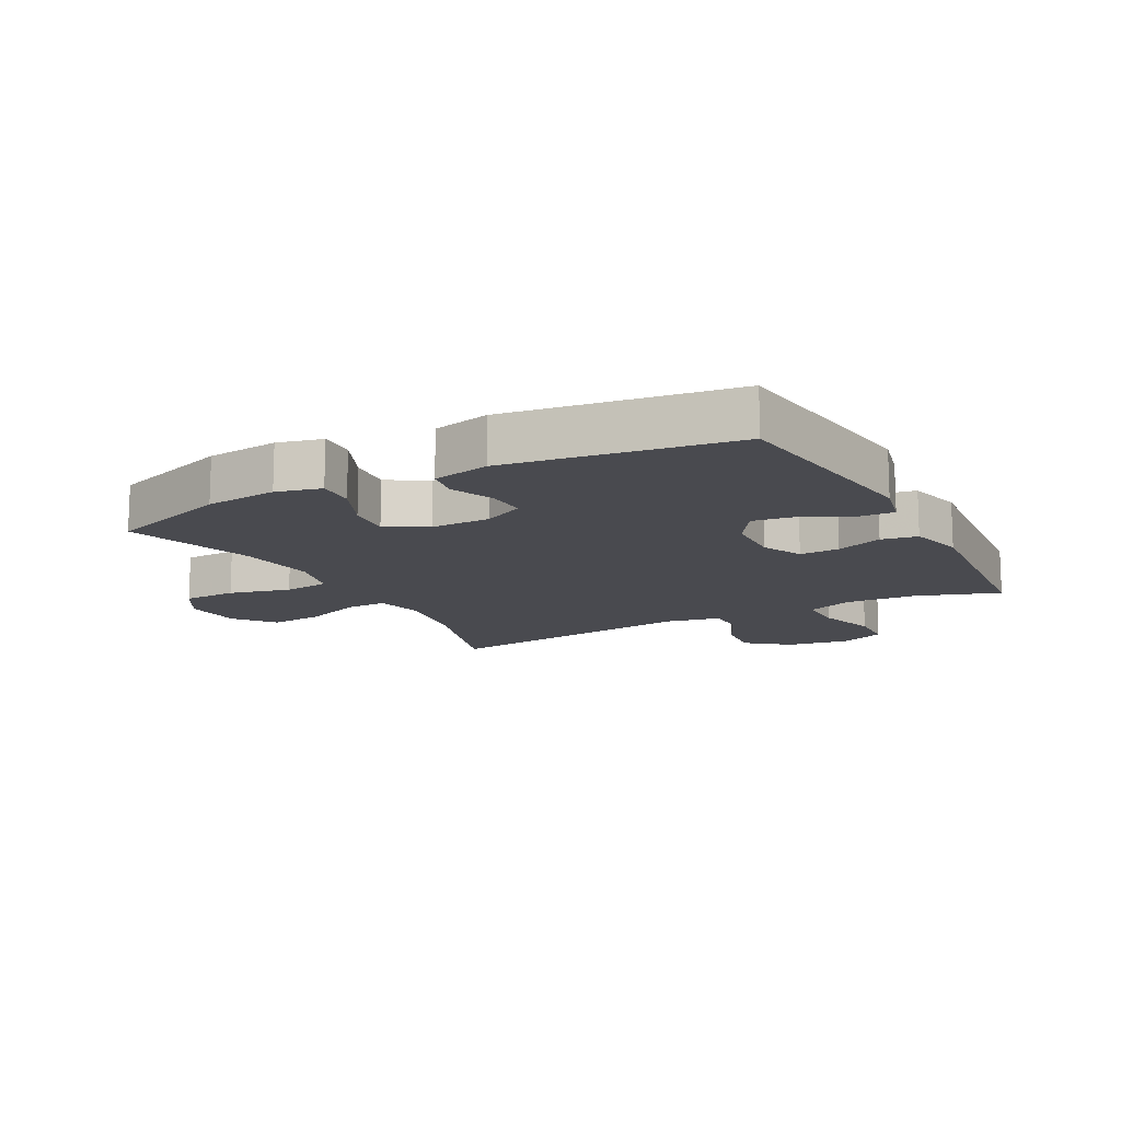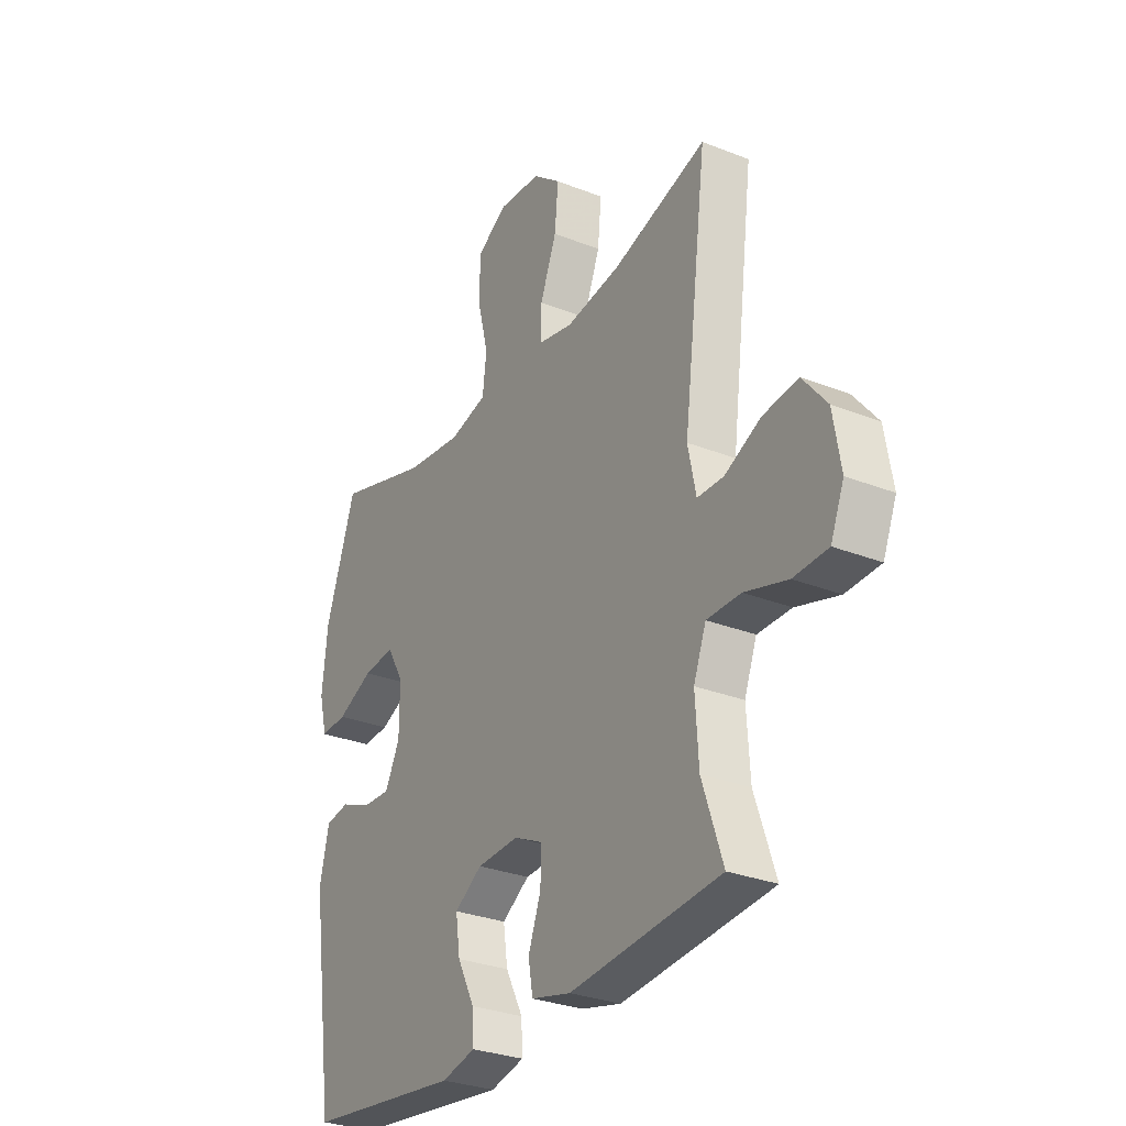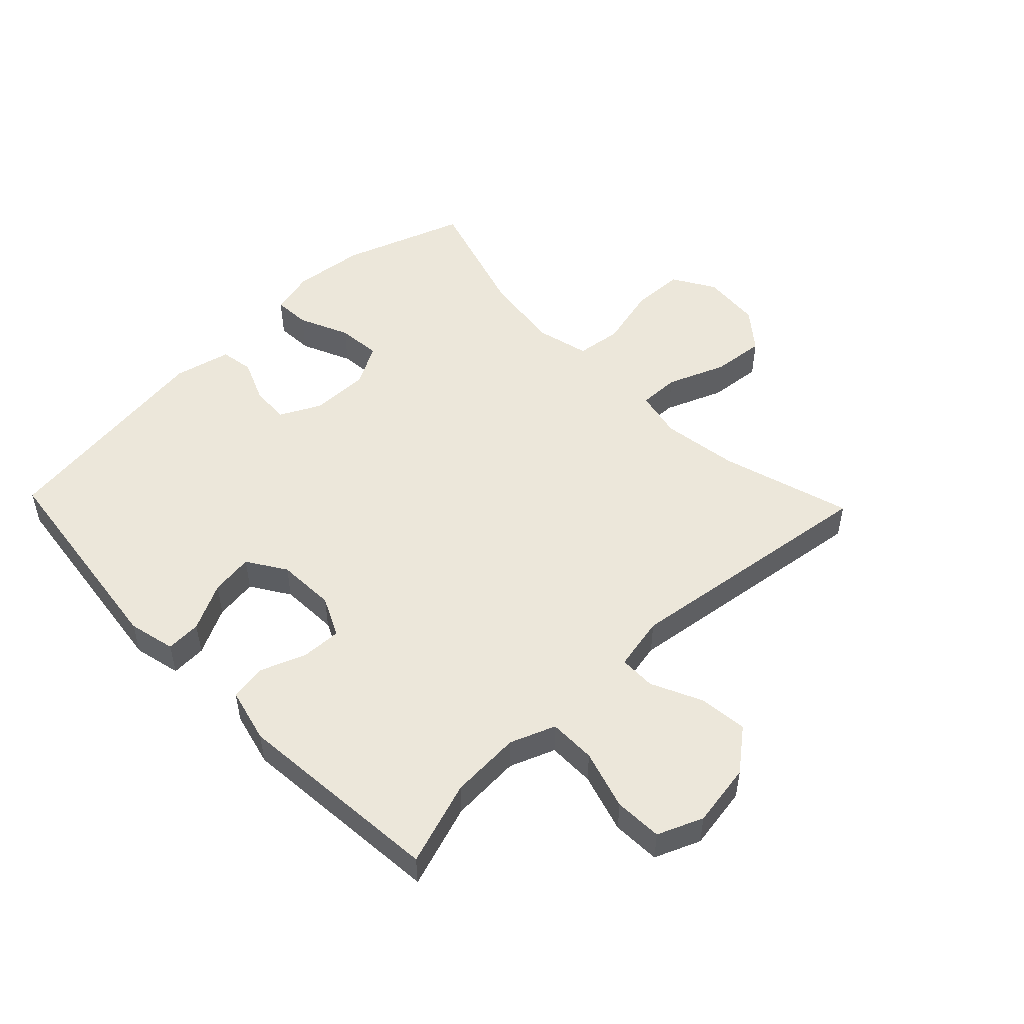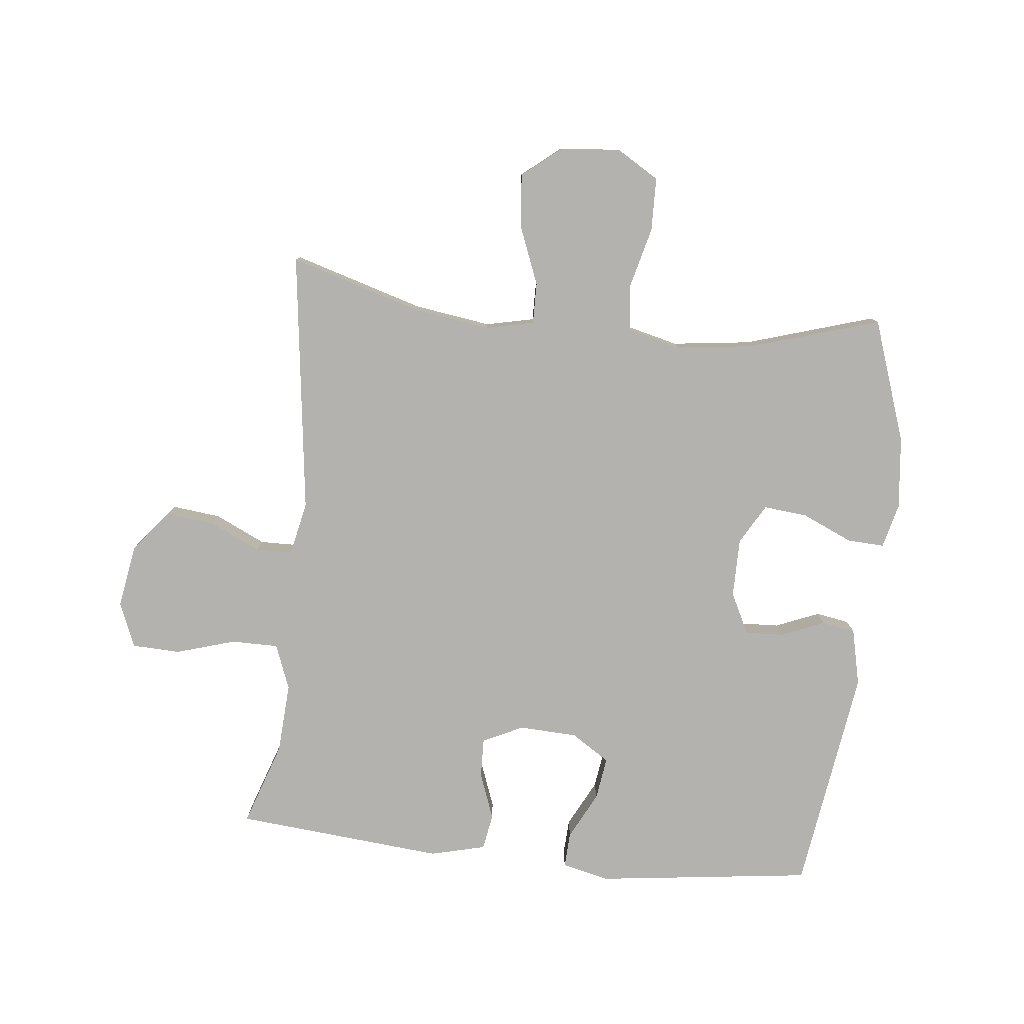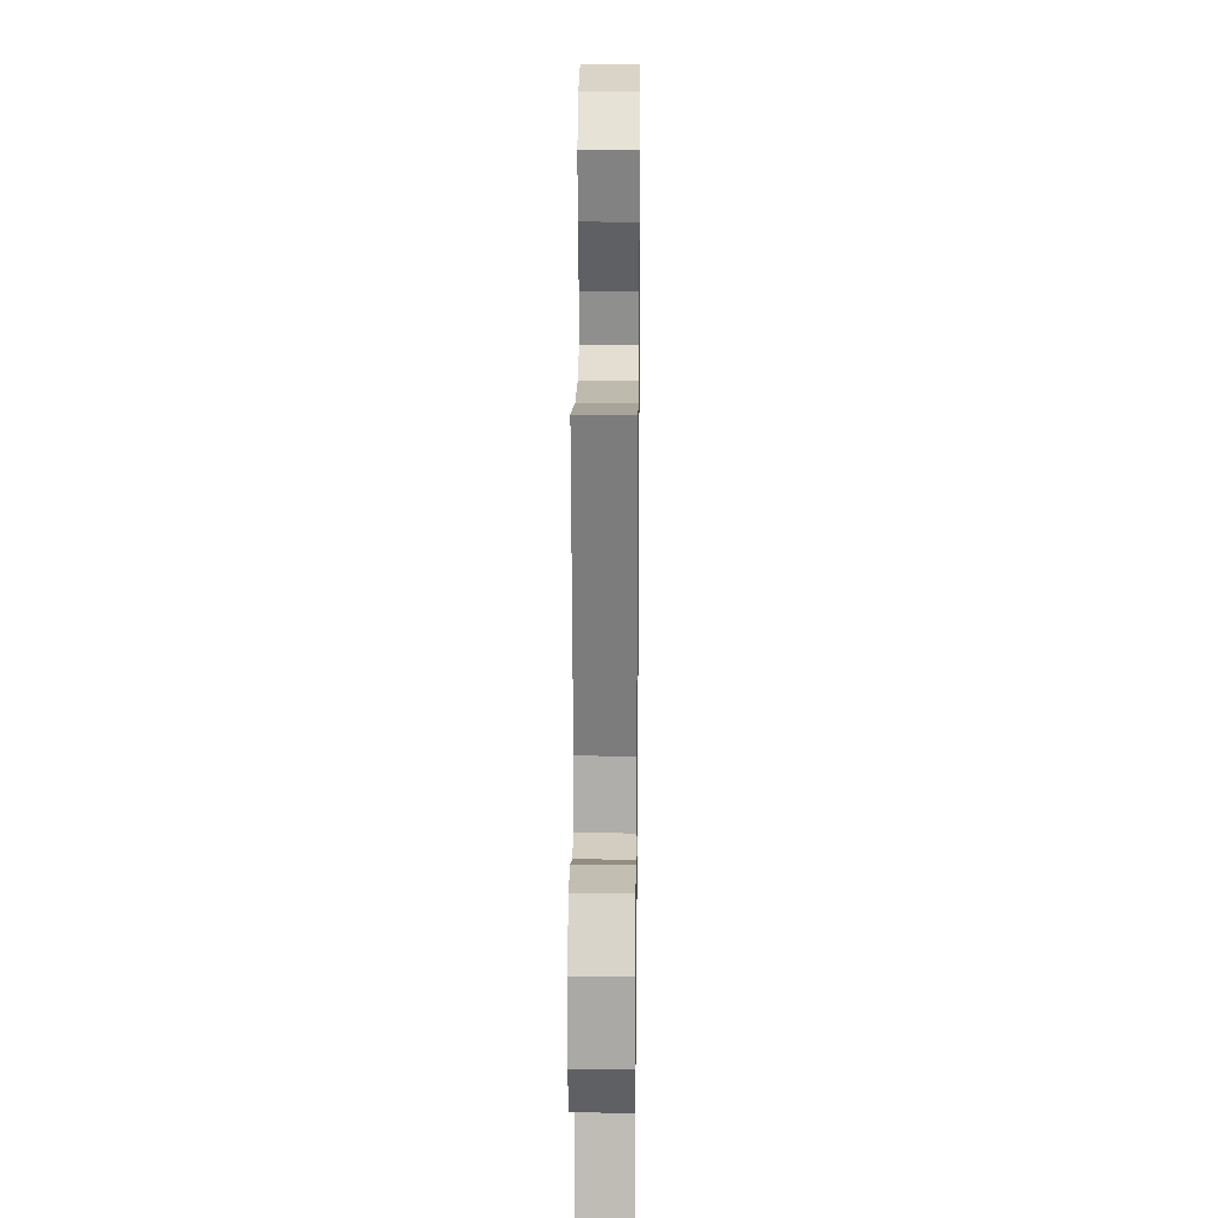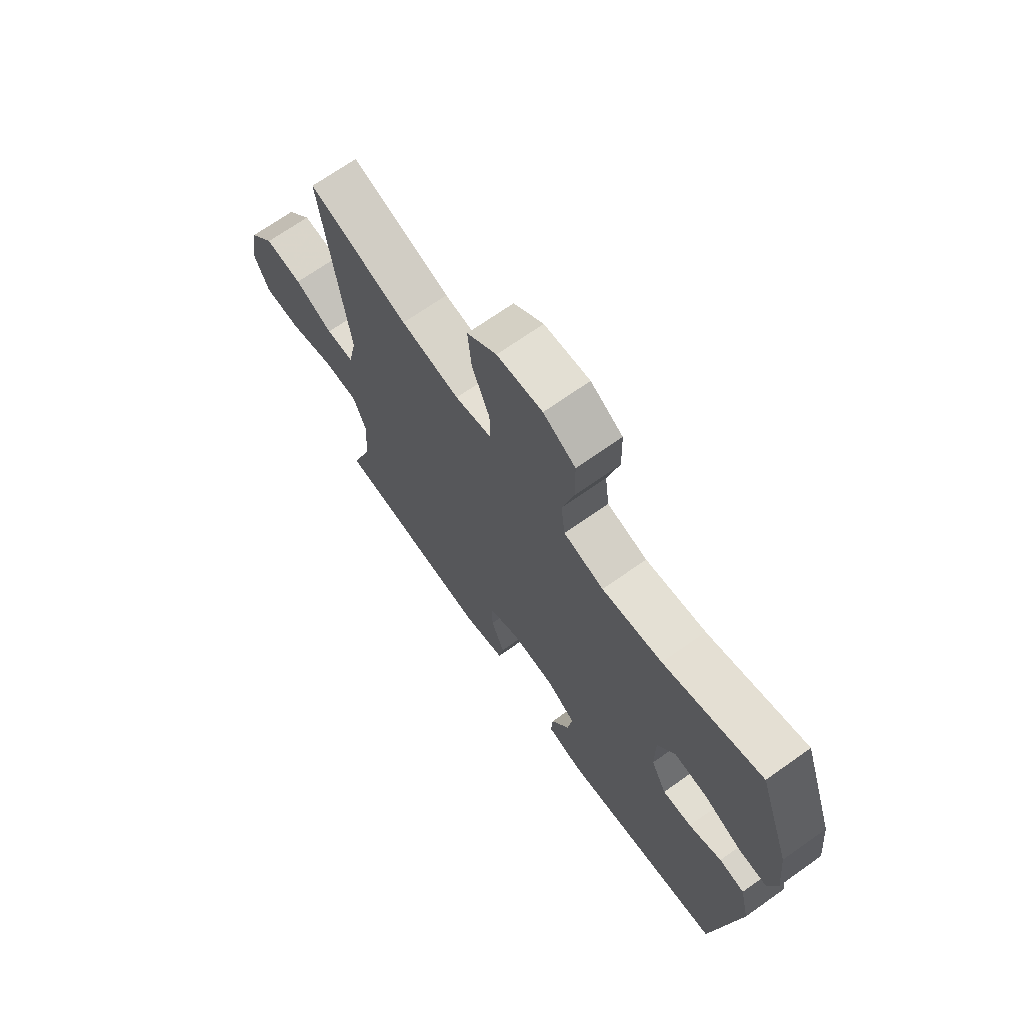
<metadata>
{"format":"obj","ext":"obj","renderer":"f3d","projection":"perspective","resolution":1024,"background":"white","views":[{"elev":-13.5,"azim":118.2,"up":"+Y"},{"elev":-29.6,"azim":-120.1,"up":"+Z"},{"elev":50.7,"azim":-133.8,"up":"+Y"},{"elev":-79.8,"azim":-6.1,"up":"+Y"},{"elev":23.8,"azim":-89.3,"up":"+Z"},{"elev":69.6,"azim":54.7,"up":"+Z"}]}
</metadata>
<code>
v 0.5 0.07 0.5
v 0.568 0.07 0.302
v 0.58 0.07 0.186
v 0.562 0.07 0.114
v 0.502 0.07 0.117
v 0.421 0.07 0.153
v 0.35 0.07 0.16
v 0.313 0.07 0.095
v 0.313 0.07 0
v 0.346 0.07 -0.066
v 0.408 0.07 -0.063
v 0.478 0.07 -0.034
v 0.532 0.07 -0.043
v 0.553 0.07 -0.135
v 0.5 0.07 -0.5
v 0.151 0.07 -0.544
v 0.075 0.07 -0.526
v 0.078 0.07 -0.469
v 0.117 0.07 -0.393
v 0.127 0.07 -0.324
v 0.065 0.07 -0.284
v -0.029 0.07 -0.28
v -0.094 0.07 -0.311
v -0.092 0.07 -0.375
v -0.064 0.07 -0.45
v -0.074 0.07 -0.508
v -0.163 0.07 -0.53
v -0.5 0.07 -0.5
v -0.454 0.07 -0.365
v -0.447 0.07 -0.251
v -0.475 0.07 -0.178
v -0.551 0.07 -0.178
v -0.647 0.07 -0.207
v -0.724 0.07 -0.204
v -0.754 0.07 -0.131
v -0.737 0.07 -0.029
v -0.683 0.07 0.038
v -0.604 0.07 0.029
v -0.523 0.07 -0.009
v -0.464 0.07 -0.008
v -0.446 0.07 0.079
v -0.5 0.07 0.5
v -0.289 0.07 0.437
v -0.165 0.07 0.419
v -0.087 0.07 0.436
v -0.088 0.07 0.502
v -0.125 0.07 0.596
v -0.133 0.07 0.682
v -0.07 0.07 0.733
v 0.026 0.07 0.741
v 0.094 0.07 0.7
v 0.096 0.07 0.614
v 0.071 0.07 0.515
v 0.08 0.07 0.441
v 0.165 0.07 0.42
v 0.292 0.07 0.436
v 0.5 0 0.5
v 0.568 0 0.302
v 0.58 0 0.186
v 0.562 0 0.114
v 0.502 0 0.117
v 0.421 0 0.153
v 0.35 0 0.16
v 0.313 0 0.095
v 0.313 0 0
v 0.346 0 -0.066
v 0.408 0 -0.063
v 0.478 0 -0.034
v 0.532 0 -0.043
v 0.553 0 -0.135
v 0.5 0 -0.5
v 0.151 0 -0.544
v 0.075 0 -0.526
v 0.078 0 -0.469
v 0.117 0 -0.393
v 0.127 0 -0.324
v 0.065 0 -0.284
v -0.029 0 -0.28
v -0.094 0 -0.311
v -0.092 0 -0.375
v -0.064 0 -0.45
v -0.074 0 -0.508
v -0.163 0 -0.53
v -0.5 0 -0.5
v -0.454 0 -0.365
v -0.447 0 -0.251
v -0.475 0 -0.178
v -0.551 0 -0.178
v -0.647 0 -0.207
v -0.724 0 -0.204
v -0.754 0 -0.131
v -0.737 0 -0.029
v -0.683 0 0.038
v -0.604 0 0.029
v -0.523 0 -0.009
v -0.464 0 -0.008
v -0.446 0 0.079
v -0.5 0 0.5
v -0.289 0 0.437
v -0.165 0 0.419
v -0.087 0 0.436
v -0.088 0 0.502
v -0.125 0 0.596
v -0.133 0 0.682
v -0.07 0 0.733
v 0.026 0 0.741
v 0.094 0 0.7
v 0.096 0 0.614
v 0.071 0 0.515
v 0.08 0 0.441
v 0.165 0 0.42
v 0.292 0 0.436
f 50 51 52 53
f 50 53 54
f 49 50 54
f 46 47 48 49
f 45 46 49 54
f 44 45 54 55
f 41 42 43
f 40 41 43 44
f 36 37 38 39
f 36 39 40
f 35 36 40
f 32 33 34 35
f 31 32 35 40
f 30 31 40 44
f 26 27 28 29
f 24 25 26 29
f 23 24 29 30
f 22 23 30 44
f 16 17 18 19
f 16 19 20
f 15 16 20
f 14 15 20 21
f 11 12 13 14
f 10 11 14 21
f 3 4 5 6
f 3 6 7
f 56 1 2 3
f 55 56 3 7
f 9 10 21 22
f 8 9 22 44
f 7 8 44 55
f 109 108 107 106
f 110 109 106
f 110 106 105
f 105 104 103 102
f 110 105 102 101
f 111 110 101 100
f 99 98 97
f 100 99 97 96
f 95 94 93 92
f 96 95 92
f 96 92 91
f 91 90 89 88
f 96 91 88 87
f 100 96 87 86
f 85 84 83 82
f 85 82 81 80
f 86 85 80 79
f 100 86 79 78
f 75 74 73 72
f 76 75 72
f 76 72 71
f 77 76 71 70
f 70 69 68 67
f 77 70 67 66
f 62 61 60 59
f 63 62 59
f 59 58 57 112
f 63 59 112 111
f 78 77 66 65
f 100 78 65 64
f 111 100 64 63
f 1 57 58 2
f 2 58 59 3
f 3 59 60 4
f 4 60 61 5
f 5 61 62 6
f 6 62 63 7
f 7 63 64 8
f 8 64 65 9
f 9 65 66 10
f 10 66 67 11
f 11 67 68 12
f 12 68 69 13
f 13 69 70 14
f 14 70 71 15
f 15 71 72 16
f 16 72 73 17
f 17 73 74 18
f 18 74 75 19
f 19 75 76 20
f 20 76 77 21
f 21 77 78 22
f 22 78 79 23
f 23 79 80 24
f 24 80 81 25
f 25 81 82 26
f 26 82 83 27
f 27 83 84 28
f 28 84 85 29
f 29 85 86 30
f 30 86 87 31
f 31 87 88 32
f 32 88 89 33
f 33 89 90 34
f 34 90 91 35
f 35 91 92 36
f 36 92 93 37
f 37 93 94 38
f 38 94 95 39
f 39 95 96 40
f 40 96 97 41
f 41 97 98 42
f 42 98 99 43
f 43 99 100 44
f 44 100 101 45
f 45 101 102 46
f 46 102 103 47
f 47 103 104 48
f 48 104 105 49
f 49 105 106 50
f 50 106 107 51
f 51 107 108 52
f 52 108 109 53
f 53 109 110 54
f 54 110 111 55
f 55 111 112 56
f 56 112 57 1

</code>
